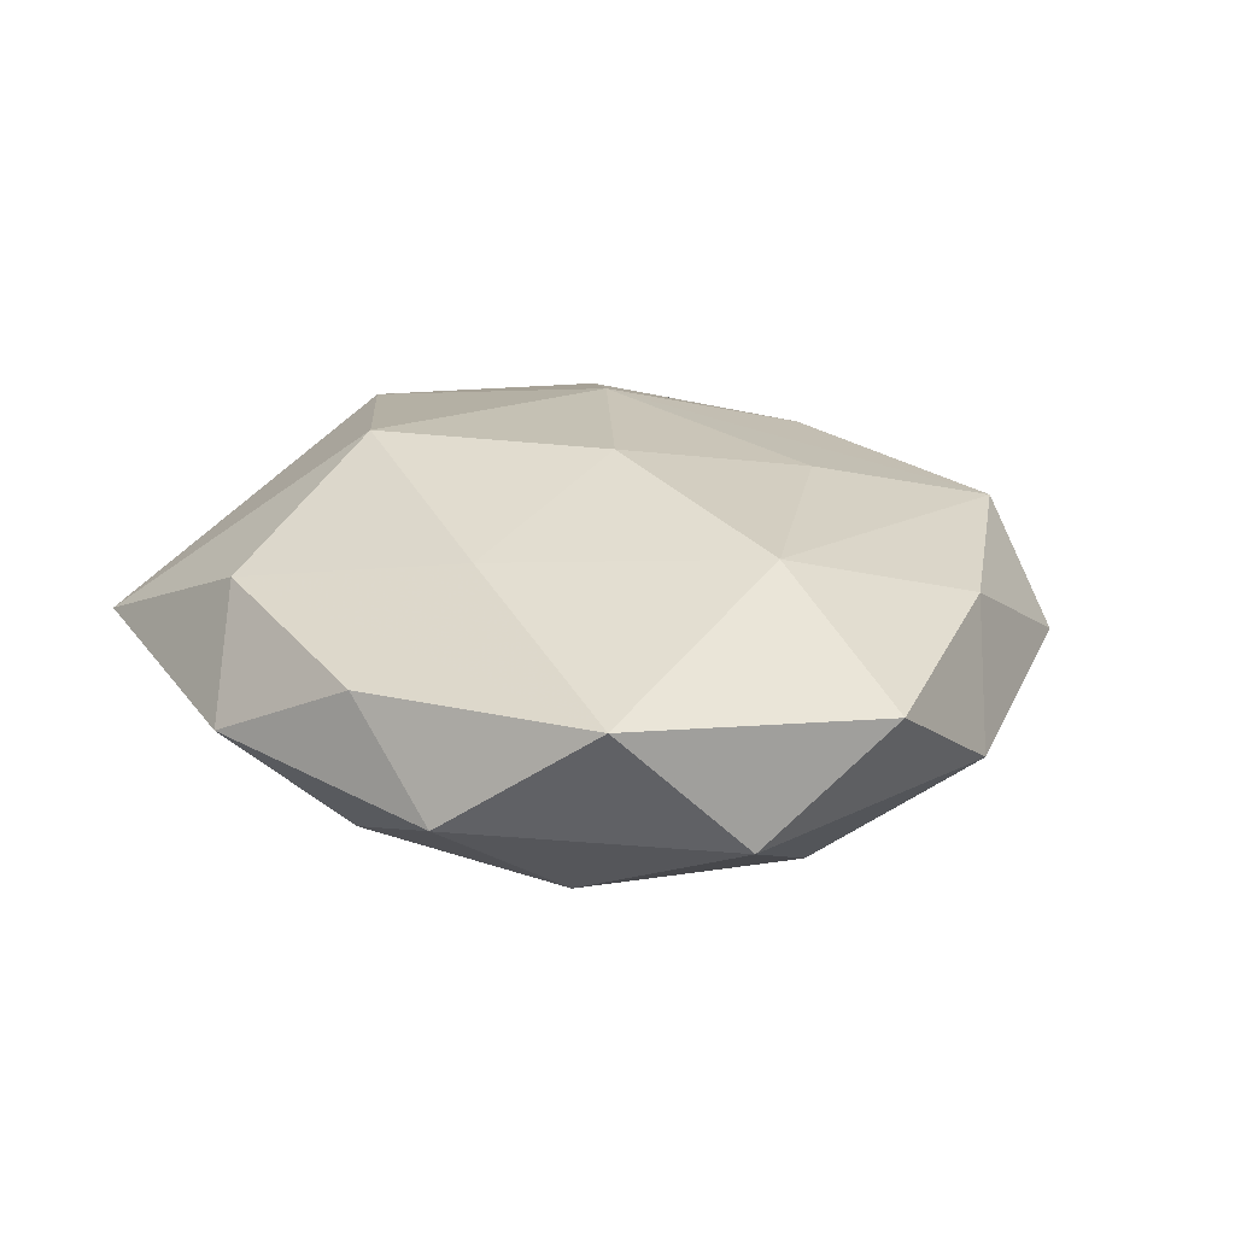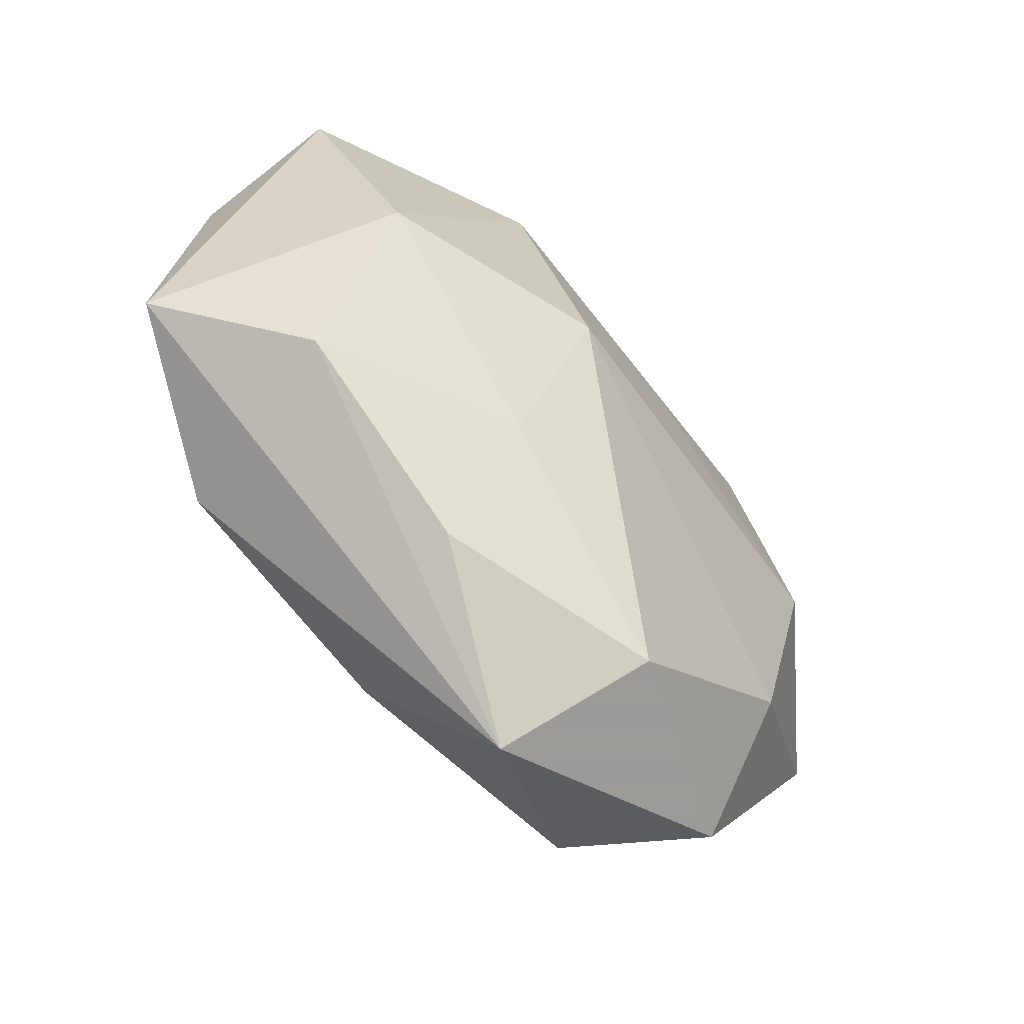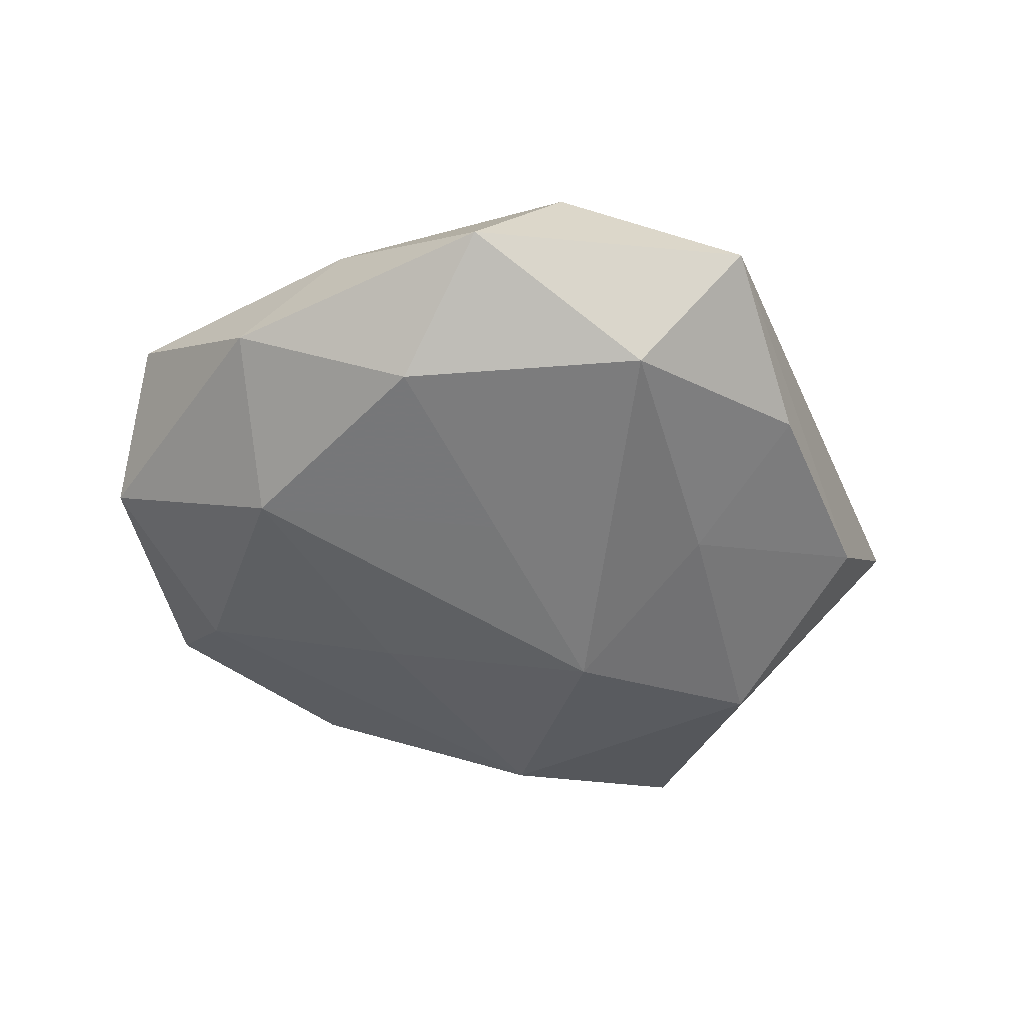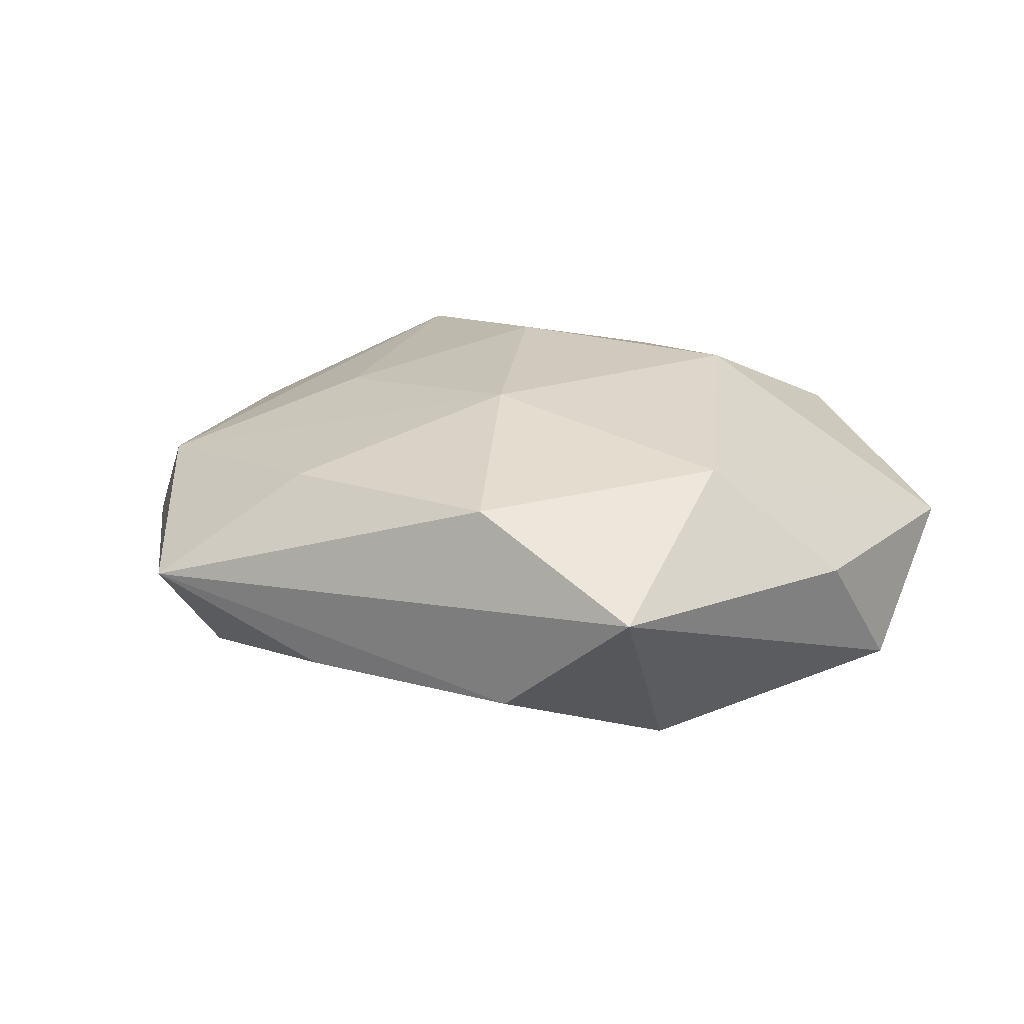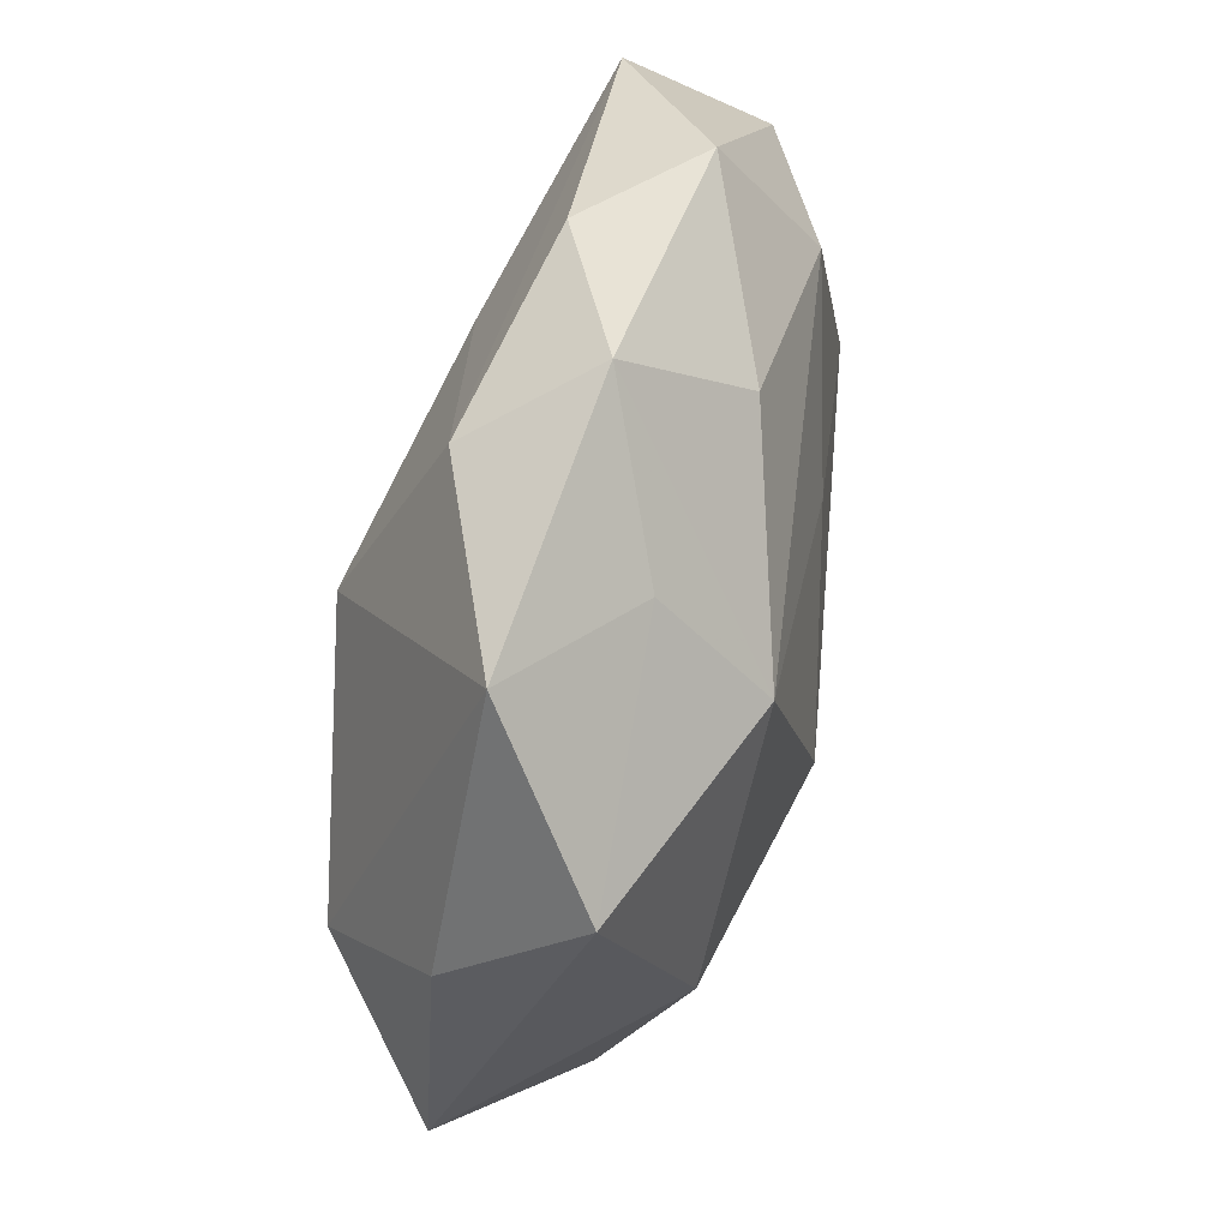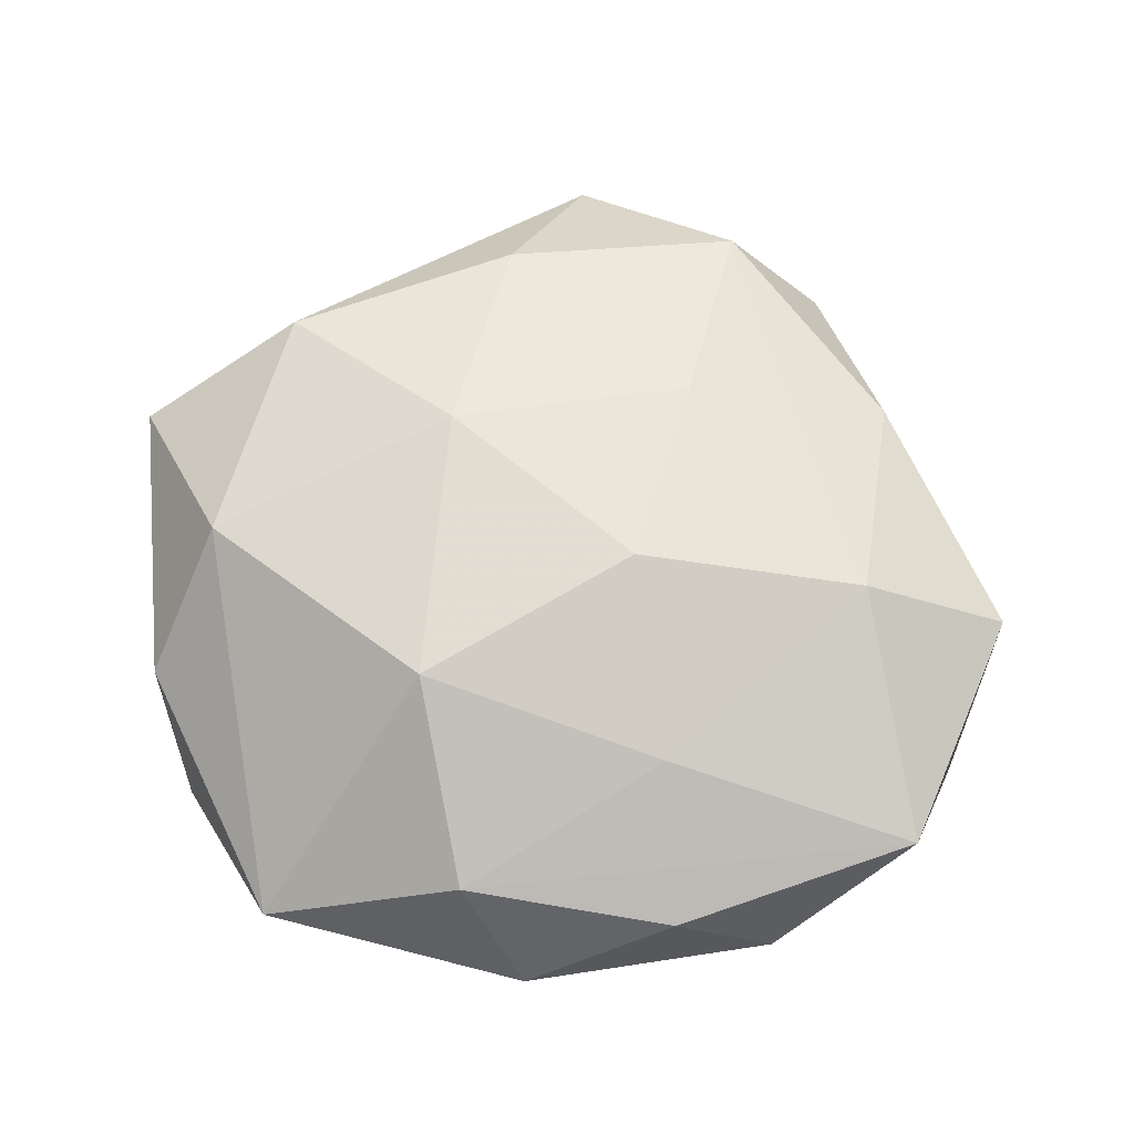
<metadata>
{"format":"obj","ext":"obj","renderer":"f3d","projection":"perspective","resolution":1024,"background":"white","views":[{"elev":21.1,"azim":-129.7,"up":"+Z"},{"elev":-62.5,"azim":133.6,"up":"+Y"},{"elev":-45.4,"azim":-33.1,"up":"+Z"},{"elev":20.3,"azim":59.5,"up":"+Z"},{"elev":61.7,"azim":104.1,"up":"+Y"},{"elev":69.0,"azim":-177.5,"up":"+Z"}]}
</metadata>
<code>
v -0.02544 0.02302 -0.01247
v -0.03133 0.0006308 -0.01437
v 0.0348 0.0005786 0.01455
v -0.04194 0.01665 -0.0049
v 0.006457 -0.03325 0.01162
v 0.02796 0.03686 0.001423
v 0.04453 -0.01602 0.004188
v 0.01493 0.03167 -0.007851
v 0.01412 -0.03565 -0.006943
v 0.0325 -0.02308 -0.007302
v -0.01158 0.02273 0.01375
v -0.0006314 -0.04713 0.0004991
v 0.0122 -0.02074 -0.01413
v -0.01715 -0.03753 0.008666
v 0.009089 -0.002363 -0.02095
v -0.007743 0.003472 0.01937
v 0.001527 0.04191 -0.001247
v -0.009343 -0.01249 -0.0163
v -0.03094 0.004223 0.01522
v -0.03683 0.02828 0.007582
v -0.007584 -0.03759 -0.01181
v 0.007932 0.03549 0.009949
v -0.04612 0.003832 0.005285
v -0.01278 -0.01691 0.0148
v -0.008882 0.01092 -0.01693
v 0.03821 0.02161 -0.00922
v -0.03368 -0.01846 0.007535
v -0.02705 -0.02221 -0.01181
v 0.04119 0.01232 0.003243
v 0.01119 -0.01109 0.01827
v 0.0314 -0.002945 -0.01581
v -0.02339 0.03654 -0.003541
v 0.02872 -0.02374 0.01263
v -0.004887 0.03151 -0.01144
v -0.02724 -0.03608 -0.002319
v 0.01564 0.02051 -0.01775
v -0.04159 -0.01152 -0.004247
v 0.01262 0.01665 0.019
v -0.01322 0.03728 0.006143
f 29 7 26
f 3 7 29
f 26 6 29
f 29 6 3
f 26 7 31
f 31 36 26
f 15 36 31
f 3 6 38
f 38 30 3
f 12 14 35
f 33 7 3
f 3 30 33
f 12 7 33
f 8 6 26
f 26 36 8
f 8 17 6
f 36 17 8
f 15 31 13
f 10 31 7
f 10 7 12
f 12 9 10
f 9 13 10
f 10 13 31
f 30 38 16
f 20 23 19
f 19 23 27
f 27 14 19
f 27 35 14
f 15 13 21
f 21 13 9
f 21 9 12
f 12 35 21
f 37 27 23
f 35 27 37
f 30 14 5
f 5 33 30
f 5 14 12
f 12 33 5
f 32 17 34
f 34 17 36
f 34 1 32
f 36 1 34
f 24 14 30
f 30 16 24
f 19 14 24
f 24 16 19
f 22 38 6
f 6 17 22
f 19 16 11
f 11 20 19
f 11 16 38
f 38 22 11
f 11 22 20
f 15 2 25
f 2 1 25
f 25 36 15
f 25 1 36
f 23 20 4
f 4 1 2
f 4 20 32
f 32 1 4
f 4 37 23
f 2 37 4
f 18 2 15
f 15 21 18
f 35 37 28
f 28 37 2
f 28 21 35
f 2 18 28
f 28 18 21
f 39 22 17
f 20 22 39
f 39 17 32
f 32 20 39

</code>
